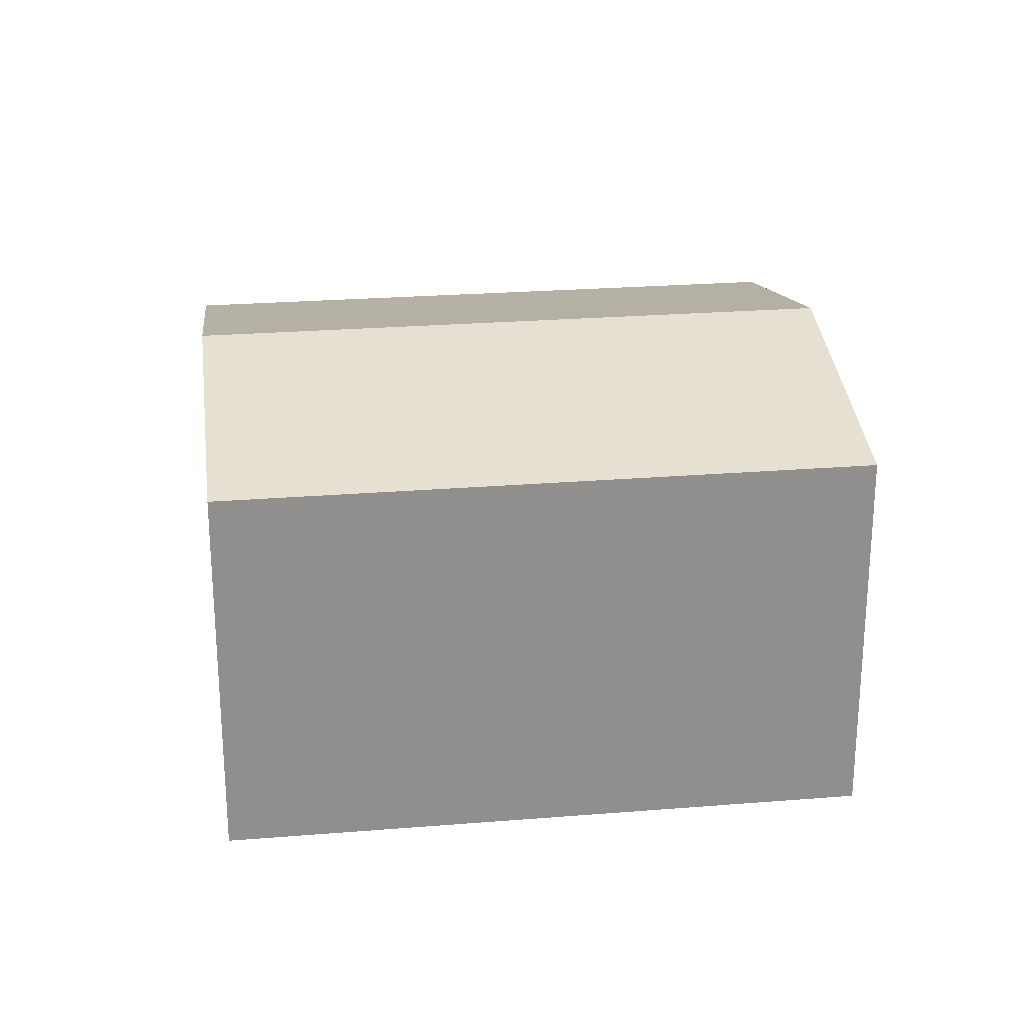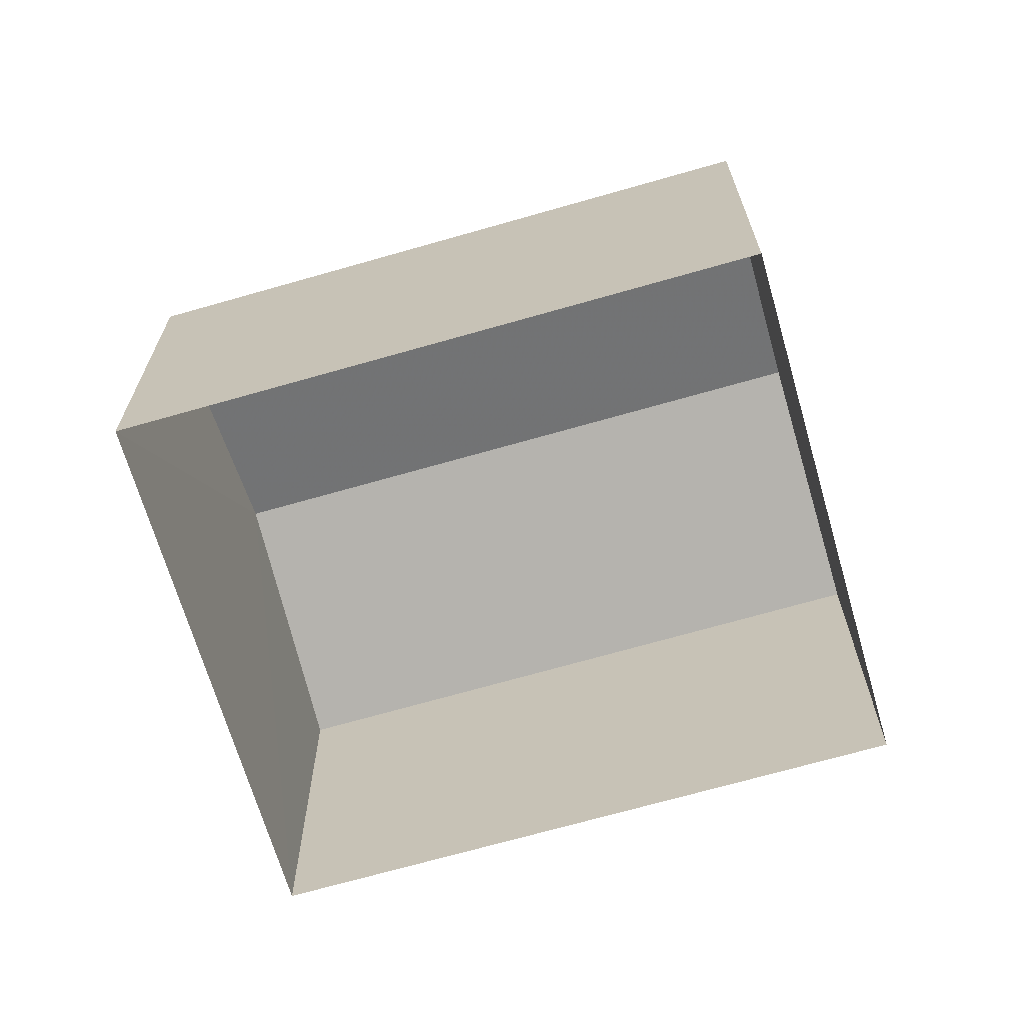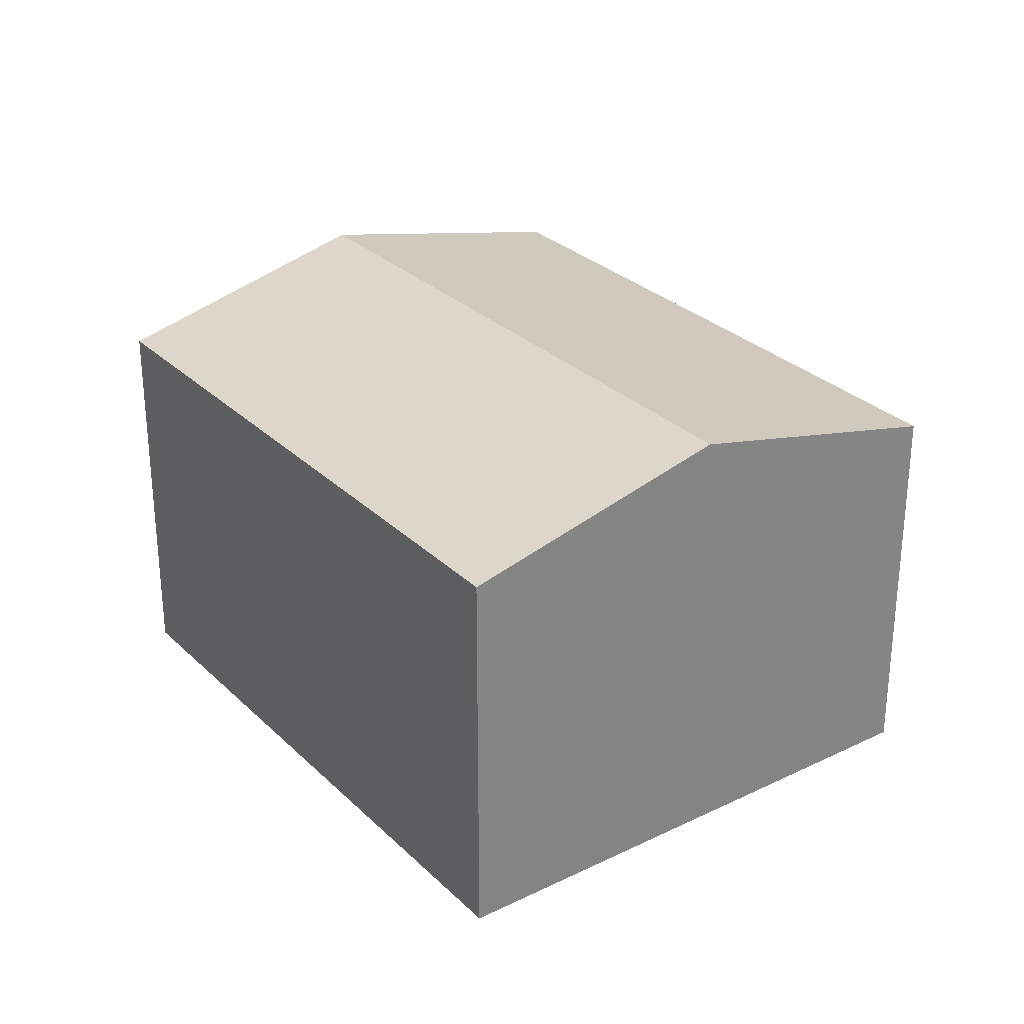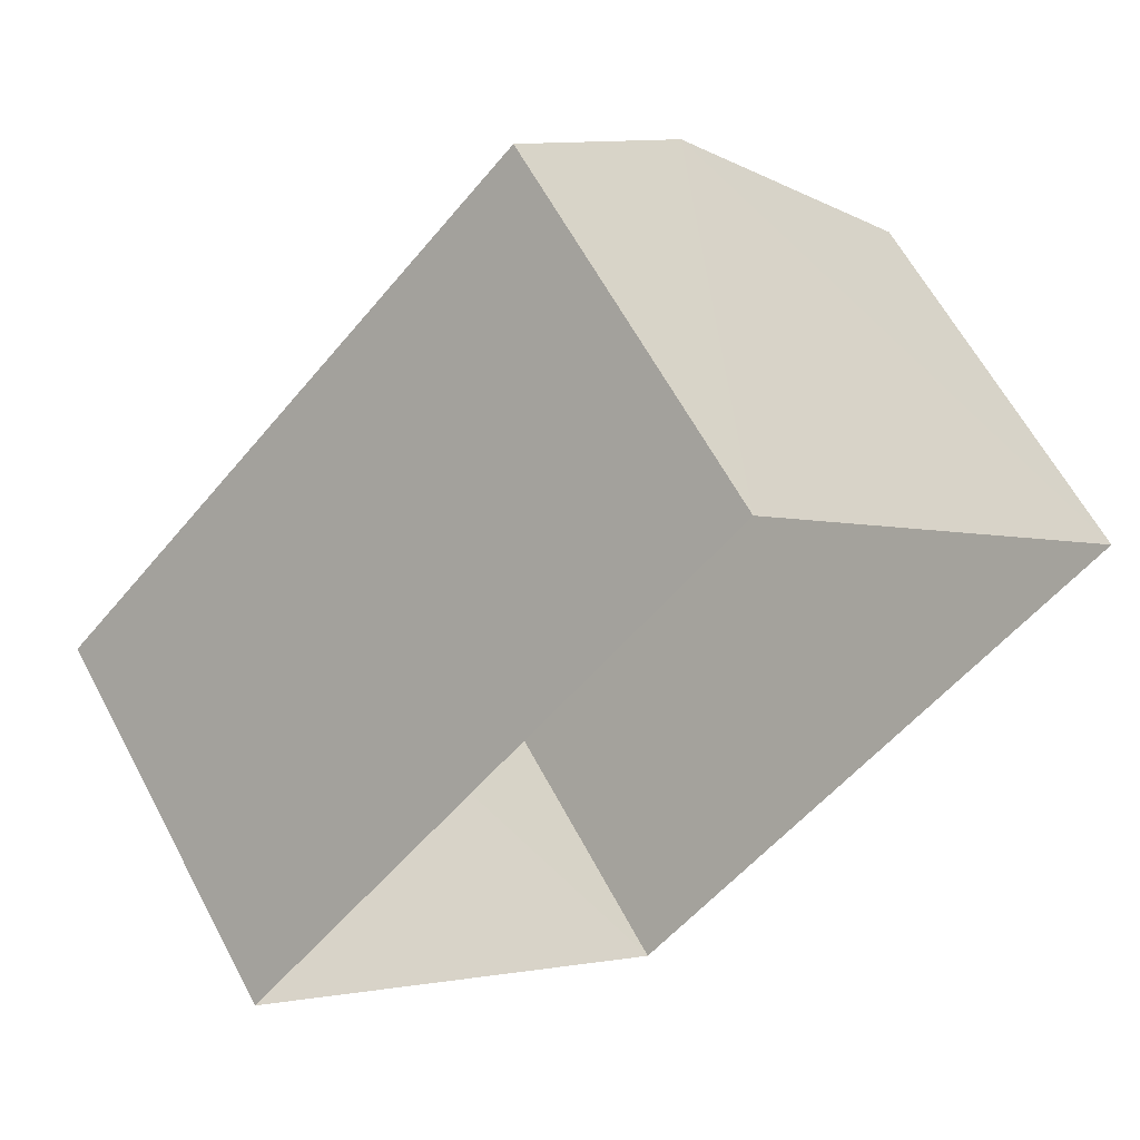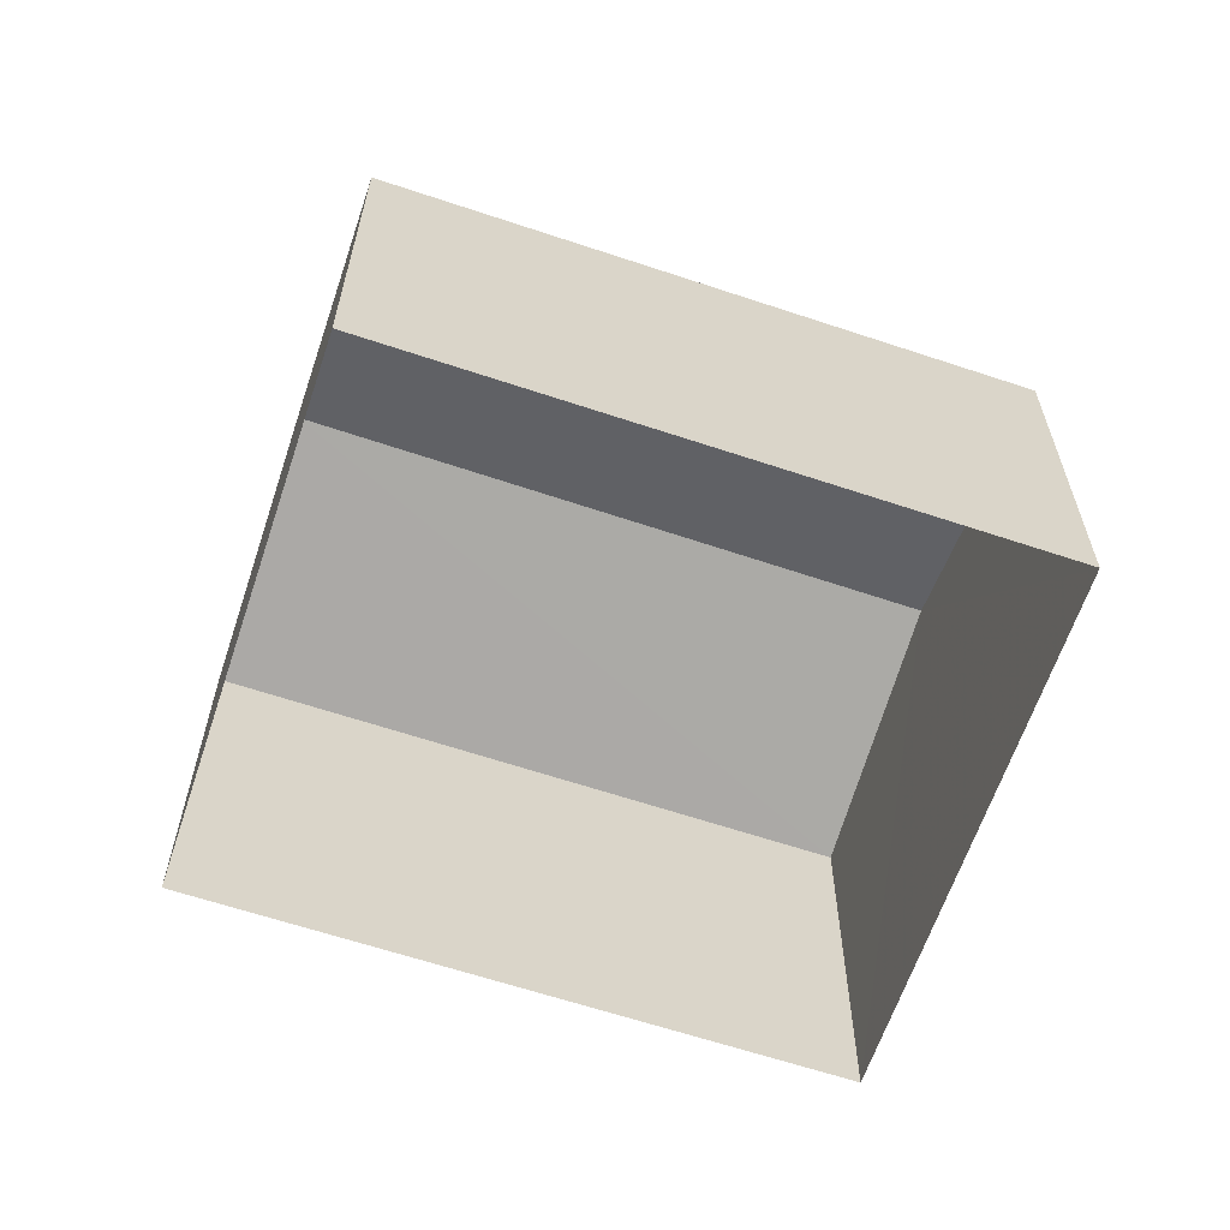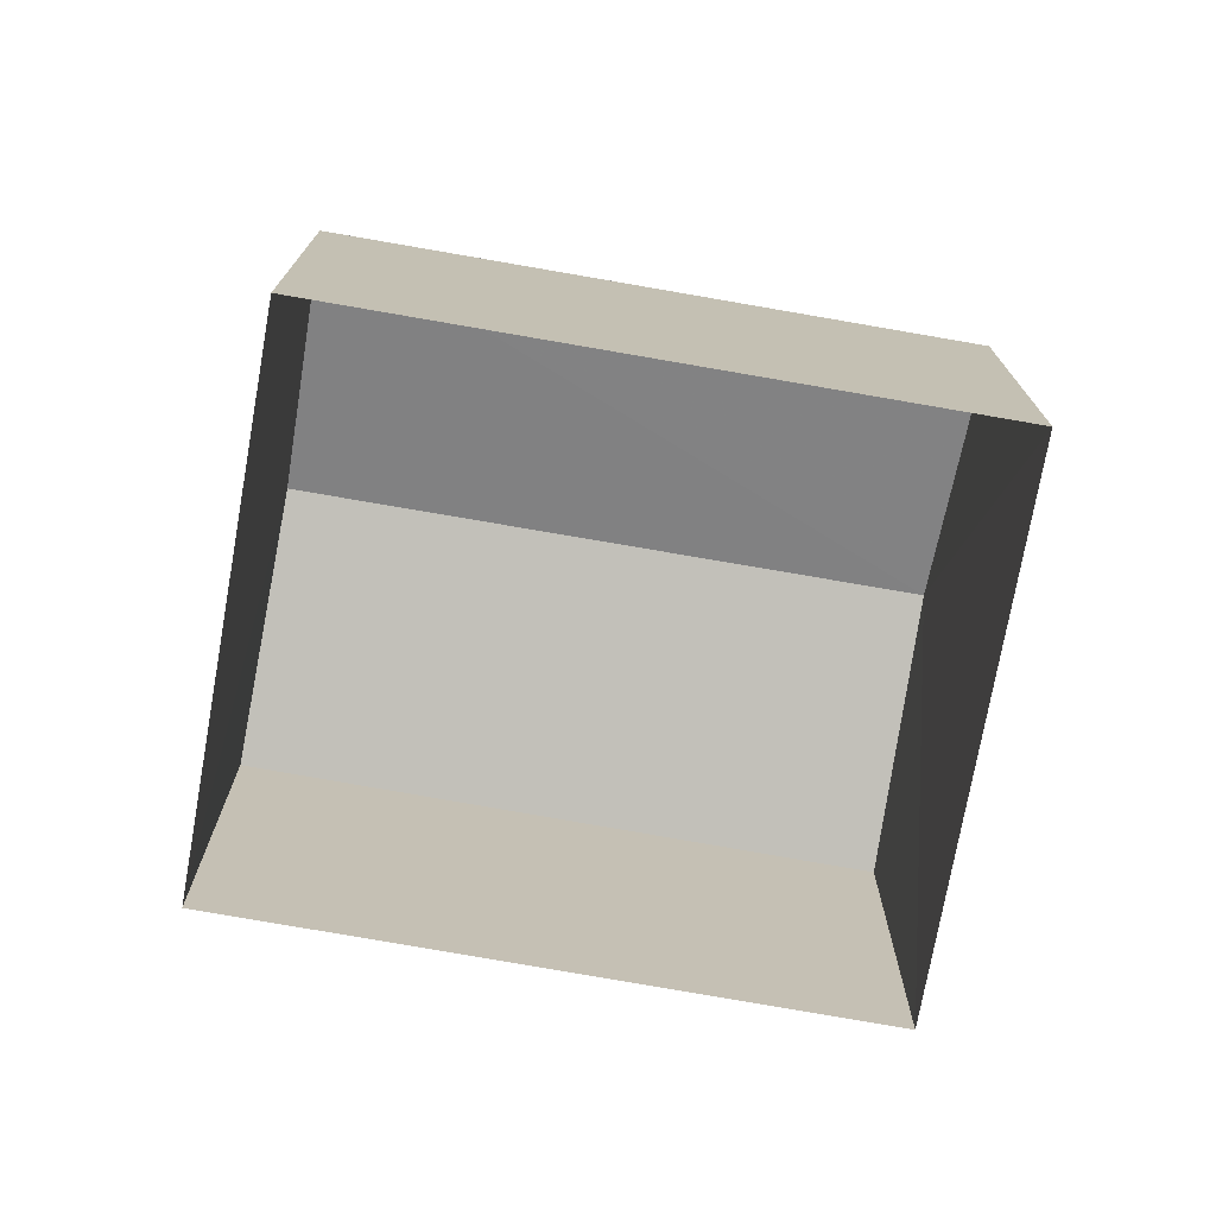
<metadata>
{"format":"obj","ext":"obj","renderer":"f3d","projection":"perspective","resolution":1024,"background":"white","views":[{"elev":25.1,"azim":-53.0,"up":"+Z"},{"elev":-68.0,"azim":-29.5,"up":"+Z"},{"elev":29.1,"azim":-171.6,"up":"+Z"},{"elev":61.9,"azim":152.0,"up":"+Y"},{"elev":-63.0,"azim":-64.2,"up":"+Z"},{"elev":-74.0,"azim":124.3,"up":"+Z"}]}
</metadata>
<code>
v -2.193e+05 -1.251e+05 13.12
v -2.193e+05 -1.251e+05 13.12
v -2.193e+05 -1.251e+05 13.12
v -2.193e+05 -1.251e+05 13.12
v -2.193e+05 -1.251e+05 16.08
v -2.193e+05 -1.251e+05 15.66
v -2.193e+05 -1.251e+05 16.08
v -2.193e+05 -1.251e+05 15.66
v -2.193e+05 -1.251e+05 15.66
v -2.193e+05 -1.251e+05 15.66
f 1 2 3
f 1 4 2
f 5 6 7
f 5 8 6
f 9 10 5
f 7 9 5
f 8 3 2
f 6 8 2
f 6 2 7
f 2 4 7
f 4 9 7
f 10 4 1
f 10 9 4
f 10 1 5
f 1 3 5
f 3 8 5

</code>
